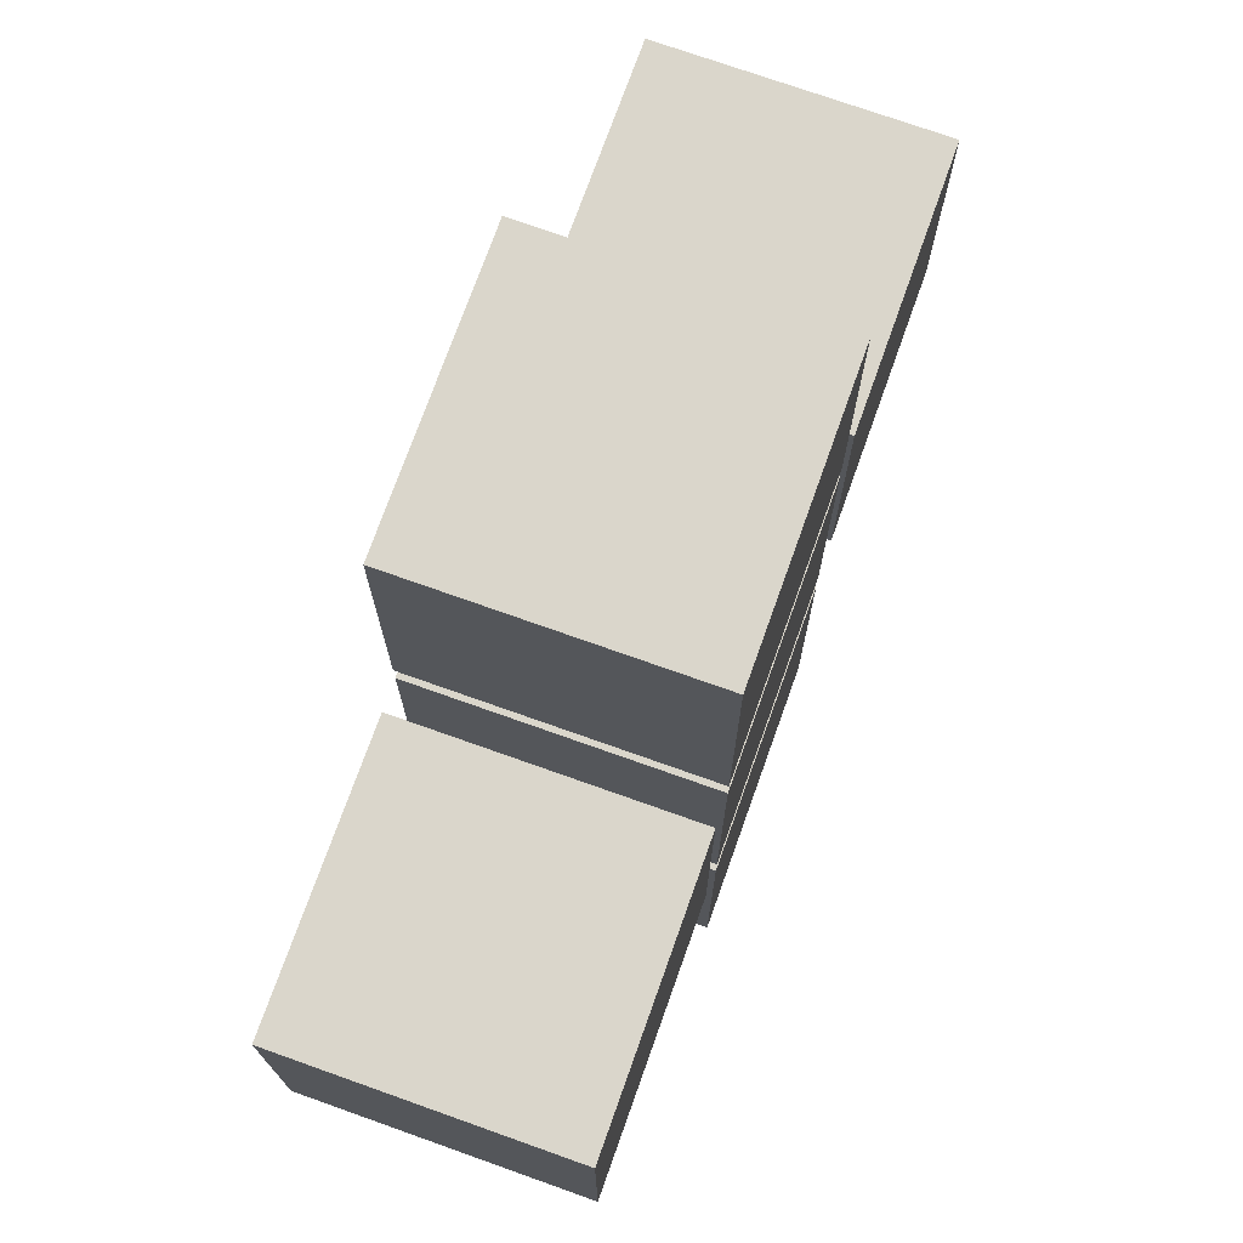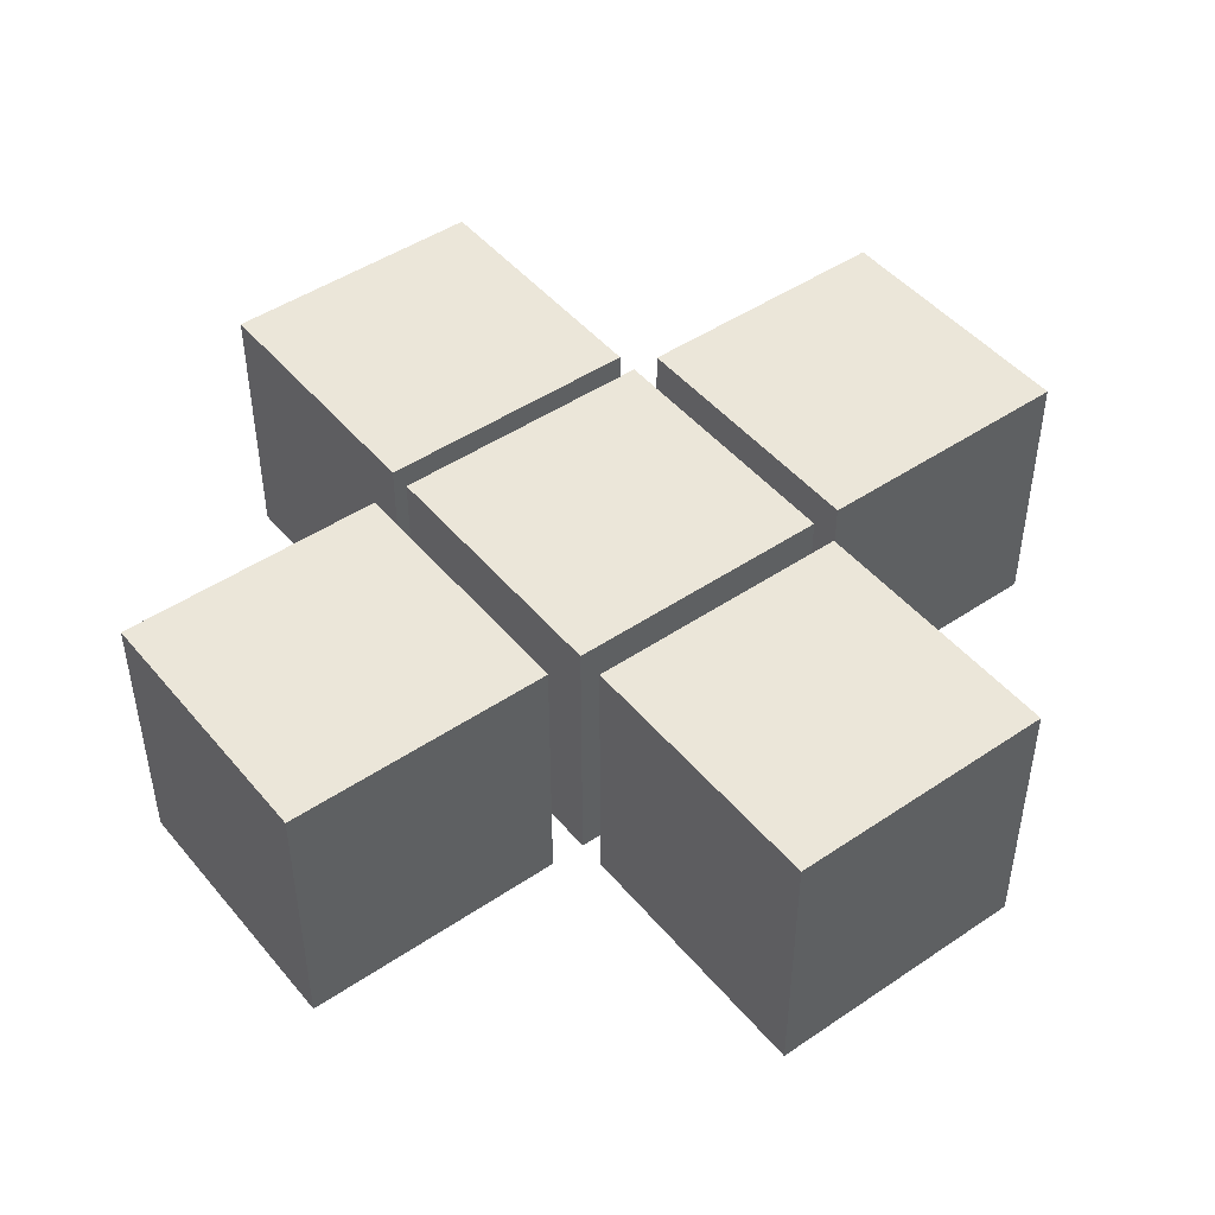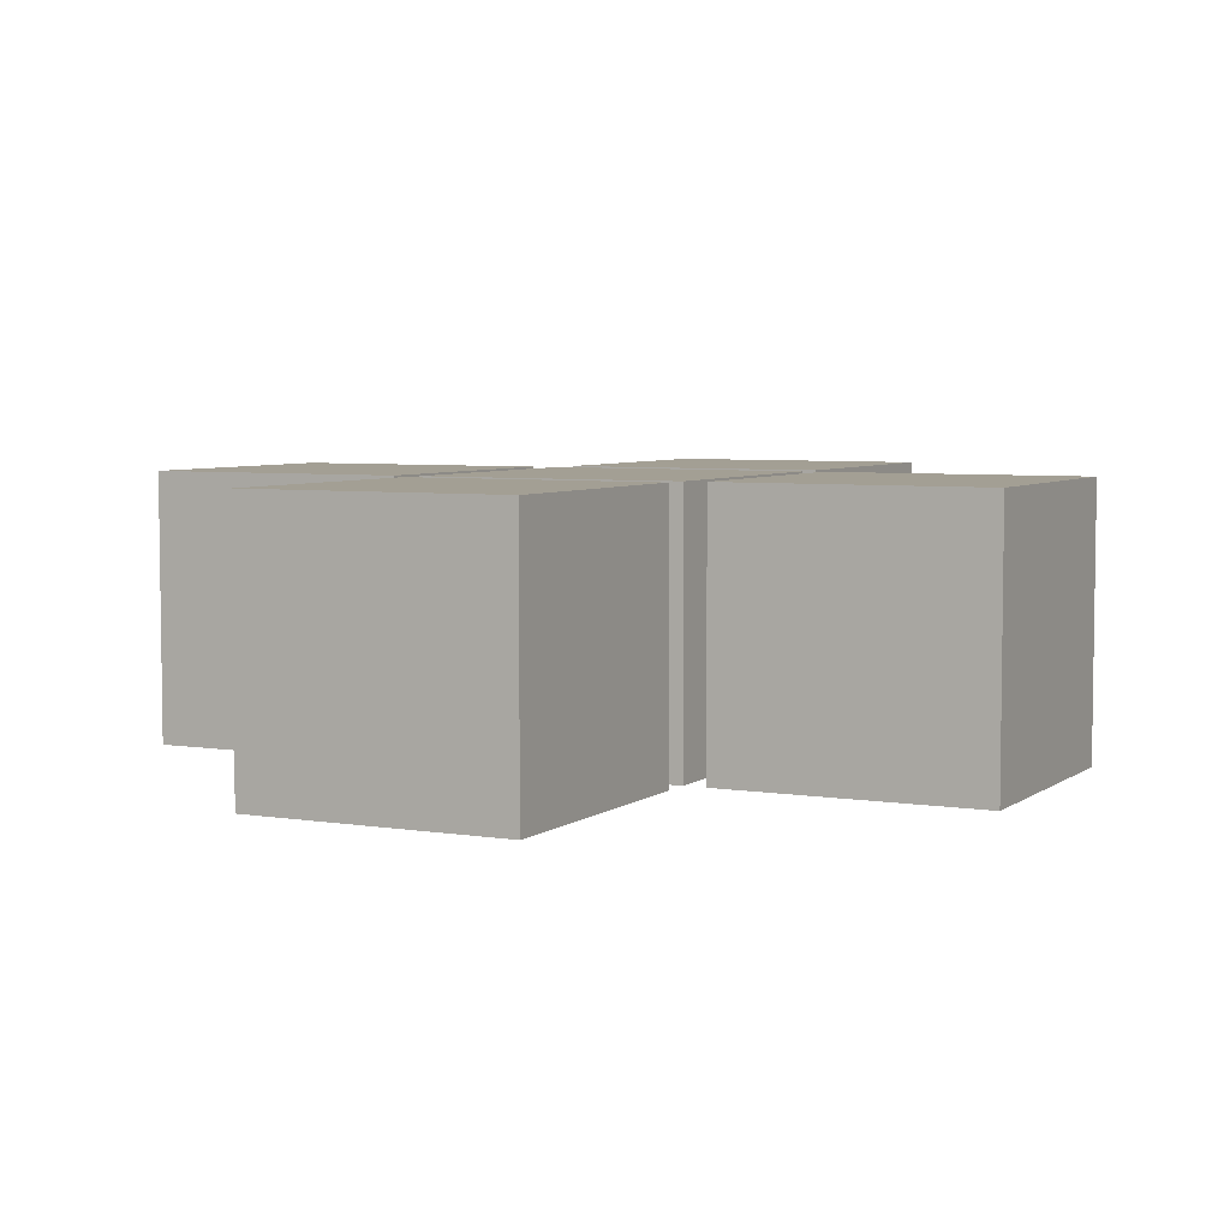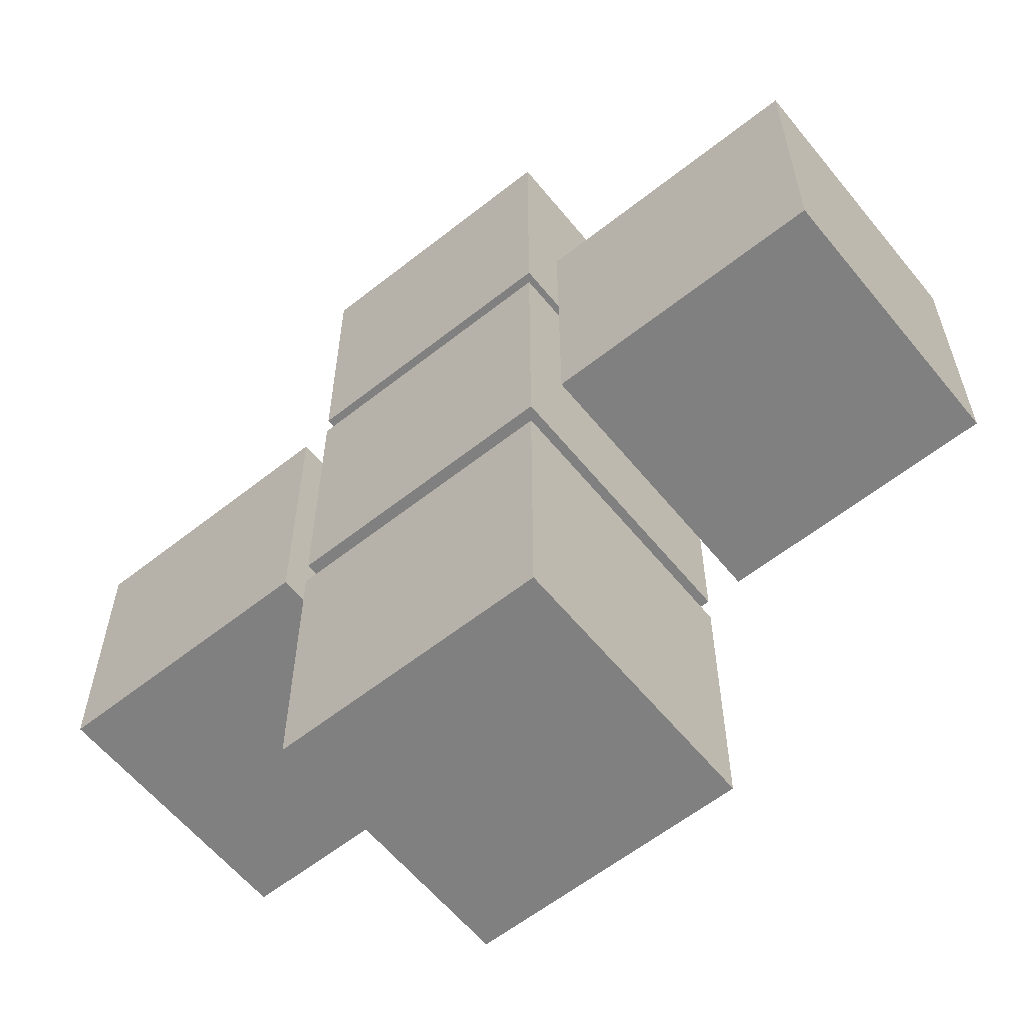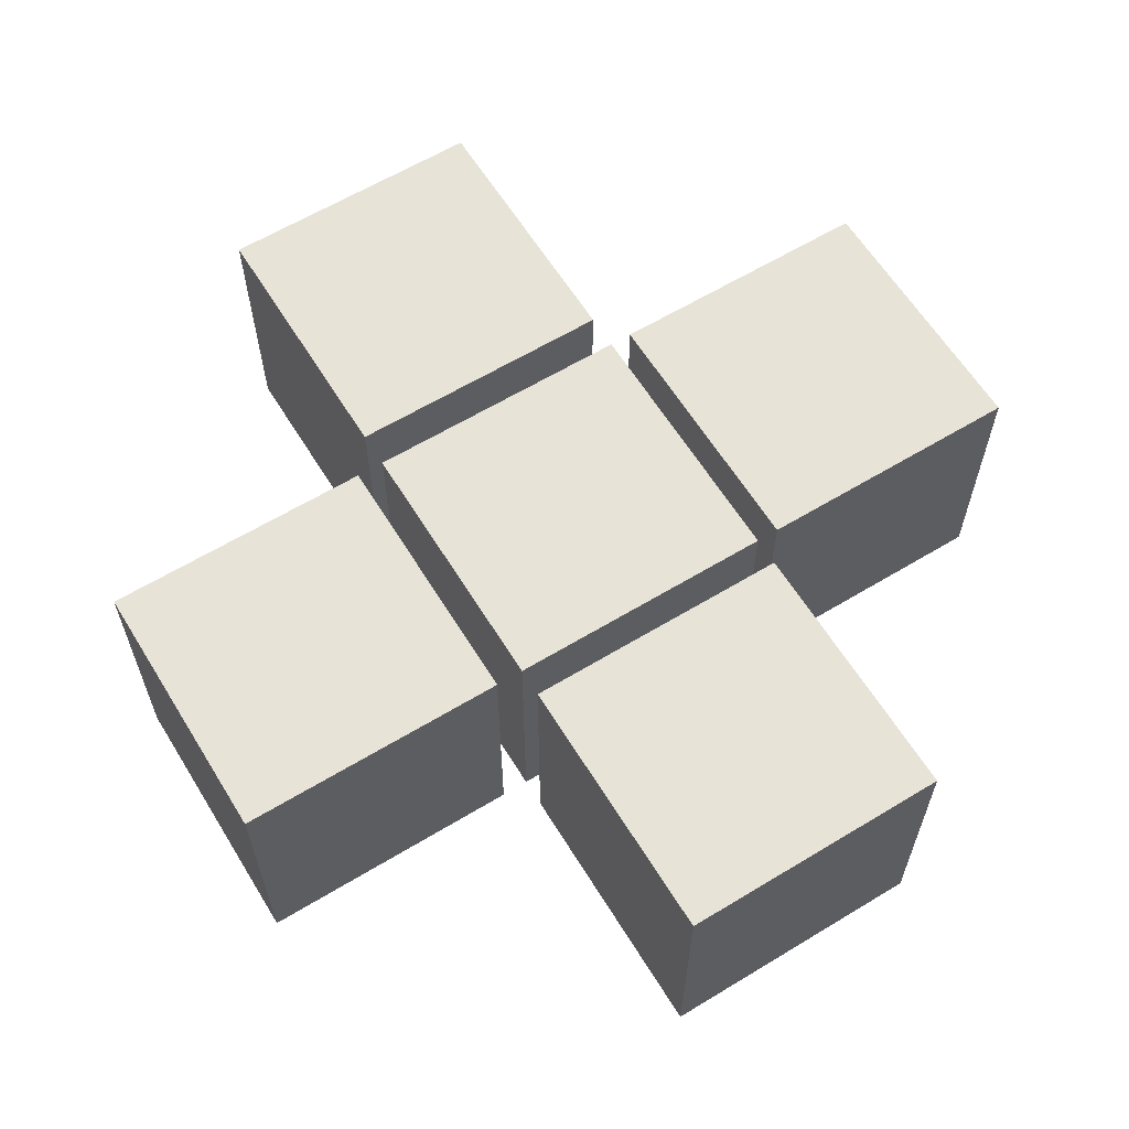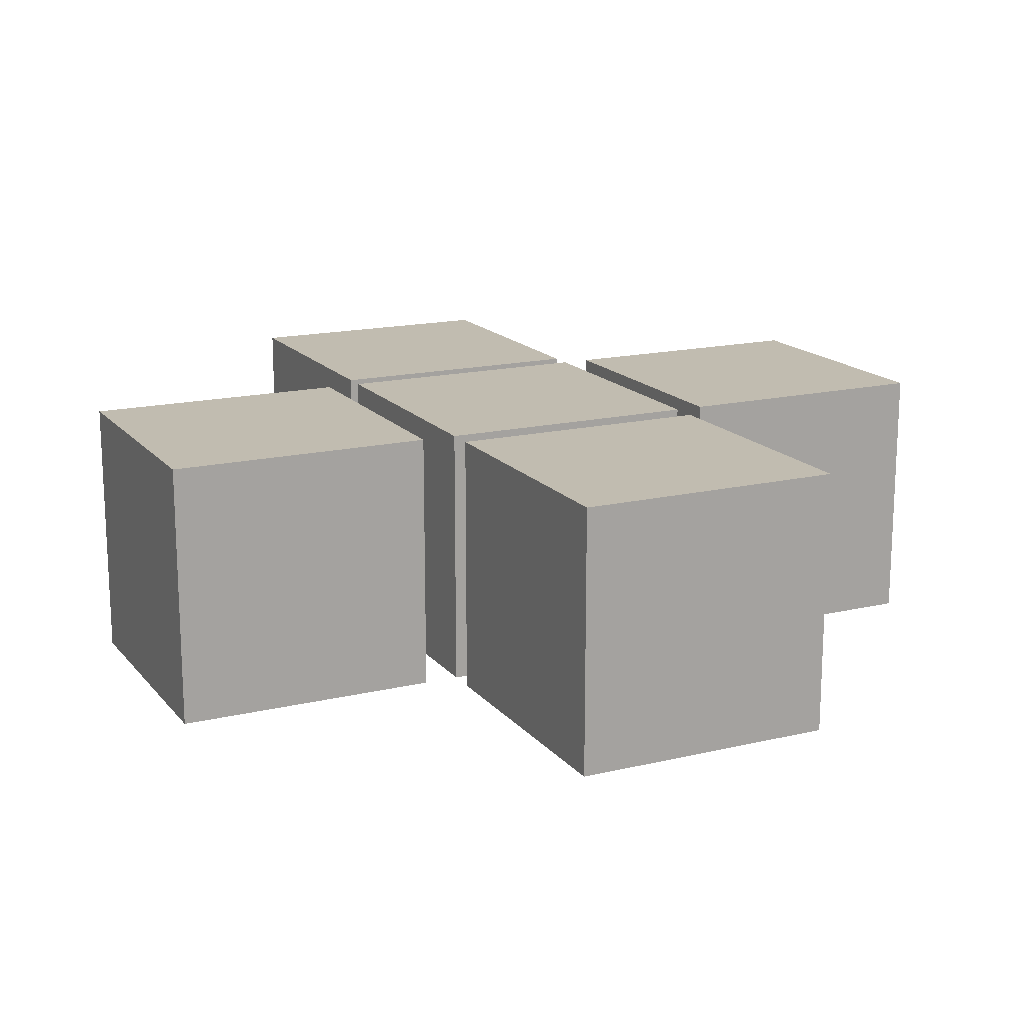
<metadata>
{"format":"obj","ext":"obj","renderer":"f3d","projection":"perspective","resolution":1024,"background":"white","views":[{"elev":73.8,"azim":109.6,"up":"+Y"},{"elev":46.8,"azim":-37.5,"up":"+Z"},{"elev":5.3,"azim":116.8,"up":"+Z"},{"elev":-60.0,"azim":-141.0,"up":"+Y"},{"elev":61.8,"azim":58.4,"up":"+Z"},{"elev":16.4,"azim":-25.9,"up":"+Z"}]}
</metadata>
<code>
o Cube
v -1 -3.204 1
v -1 -1.204 1
v -1 -3.204 -1
v -1 -1.204 -1
v 1 -3.204 1
v 1 -1.204 1
v 1 -3.204 -1
v 1 -1.204 -1
v -3.263 -1 1
v -3.263 1 1
v -3.263 -1 -1
v -3.263 1 -1
v -1.263 -1 1
v -1.263 1 1
v -1.263 -1 -1
v -1.263 1 -1
v 1.212 -1 1
v 1.212 1 1
v 1.212 -1 -1
v 1.212 1 -1
v 3.212 -1 1
v 3.212 1 1
v 3.212 -1 -1
v 3.212 1 -1
v -1 1.168 1
v -1 3.168 1
v -1 1.168 -1
v -1 3.168 -1
v 1 1.168 1
v 1 3.168 1
v 1 1.168 -1
v 1 3.168 -1
v 1 -1 -1
v 1 -1 1
v -1 -1 1
v -1 -1 -1
v 1 1 -1
v 1 1 1
v -1 1 1
v -1 1 -1
v -1 -3.204 -1
v -1 -3.204 -1
v -1 -3.204 1
v -1 -3.204 1
v -1 -1.204 1
v -1 -1.204 1
v -1 -1.204 -1
v -1 -1.204 -1
v 1 -3.204 -1
v 1 -3.204 -1
v 1 -1.204 -1
v 1 -1.204 -1
v 1 -3.204 1
v 1 -3.204 1
v 1 -1.204 1
v 1 -1.204 1
v -3.263 -1 -1
v -3.263 -1 -1
v -3.263 -1 1
v -3.263 -1 1
v -3.263 1 1
v -3.263 1 1
v -3.263 1 -1
v -3.263 1 -1
v -1.263 -1 -1
v -1.263 -1 -1
v -1.263 1 -1
v -1.263 1 -1
v -1.263 -1 1
v -1.263 -1 1
v -1.263 1 1
v -1.263 1 1
v 1.212 -1 -1
v 1.212 -1 -1
v 1.212 -1 1
v 1.212 -1 1
v 1.212 1 1
v 1.212 1 1
v 1.212 1 -1
v 1.212 1 -1
v 3.212 -1 -1
v 3.212 -1 -1
v 3.212 1 -1
v 3.212 1 -1
v 3.212 -1 1
v 3.212 -1 1
v 3.212 1 1
v 3.212 1 1
v -1 1.168 -1
v -1 1.168 -1
v -1 1.168 1
v -1 1.168 1
v -1 3.168 1
v -1 3.168 1
v -1 3.168 -1
v -1 3.168 -1
v 1 1.168 -1
v 1 1.168 -1
v 1 3.168 -1
v 1 3.168 -1
v 1 1.168 1
v 1 1.168 1
v 1 3.168 1
v 1 3.168 1
v 1 -1 -1
v 1 -1 -1
v 1 -1 1
v 1 -1 1
v -1 -1 -1
v -1 -1 -1
v 1 1 -1
v 1 1 -1
v -1 -1 1
v -1 -1 1
v 1 1 1
v 1 1 1
v -1 1 1
v -1 1 1
v -1 1 -1
v -1 1 -1
f 45 41 43
f 48 49 42
f 52 53 50
f 56 44 54
f 7 1 3
f 4 6 8
f 61 57 59
f 64 65 58
f 68 69 66
f 72 60 70
f 15 9 11
f 12 14 16
f 77 73 75
f 80 81 74
f 84 85 82
f 88 76 86
f 23 17 19
f 20 22 24
f 93 89 91
f 96 97 90
f 100 101 98
f 104 92 102
f 31 25 27
f 28 30 32
f 107 109 105
f 120 116 112
f 111 108 106
f 38 114 34
f 35 119 110
f 33 40 37
f 45 47 41
f 48 51 49
f 52 55 53
f 56 46 44
f 7 5 1
f 4 2 6
f 61 63 57
f 64 67 65
f 68 71 69
f 72 62 60
f 15 13 9
f 12 10 14
f 77 79 73
f 80 83 81
f 84 87 85
f 88 78 76
f 23 21 17
f 20 18 22
f 93 95 89
f 96 99 97
f 100 103 101
f 104 94 92
f 31 29 25
f 28 26 30
f 107 113 109
f 120 118 116
f 111 115 108
f 38 117 114
f 35 39 119
f 33 36 40

</code>
